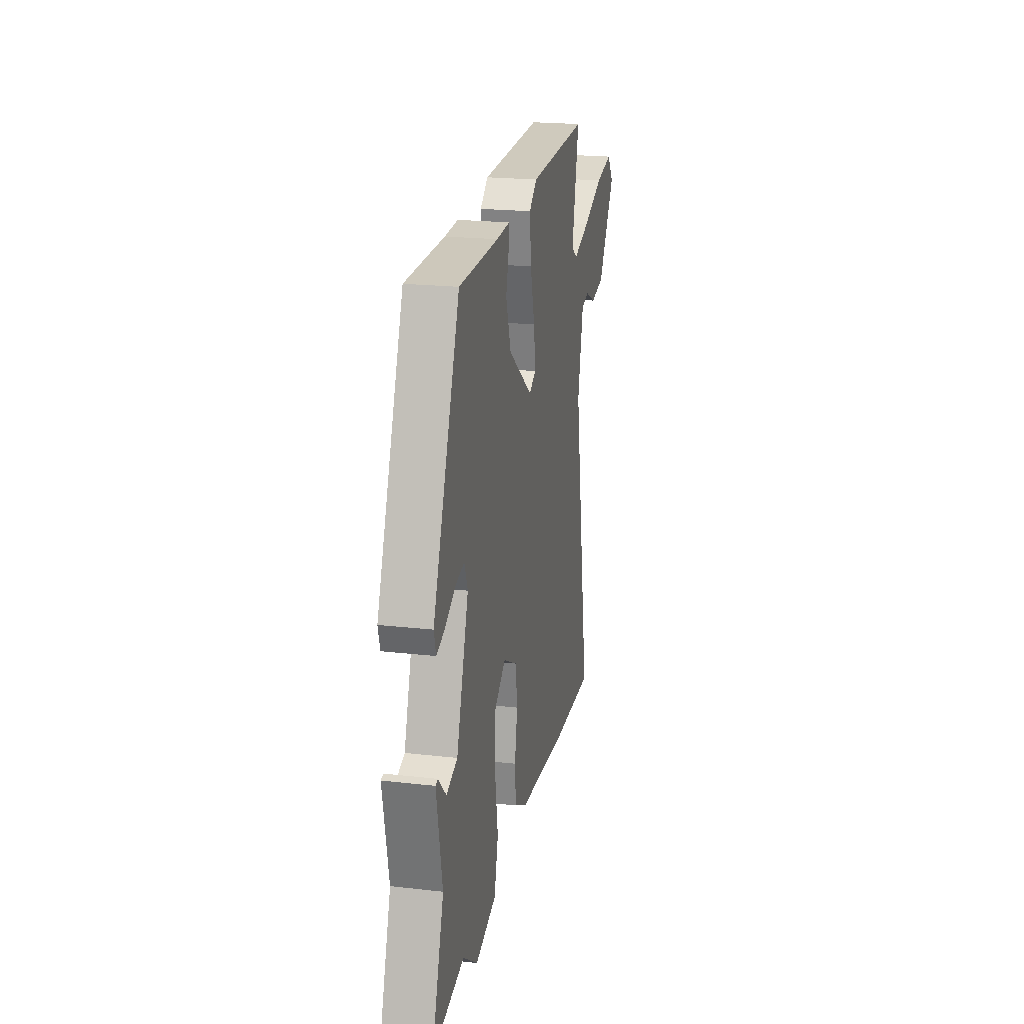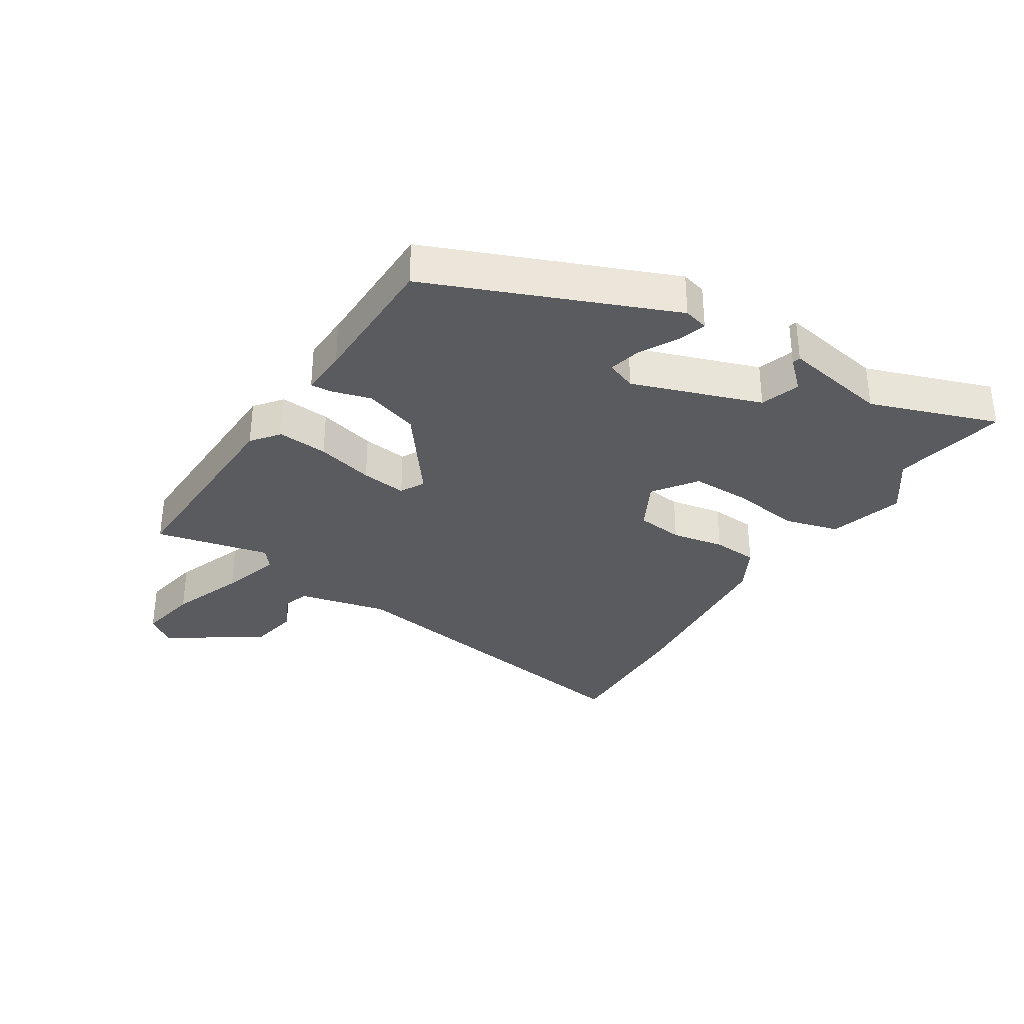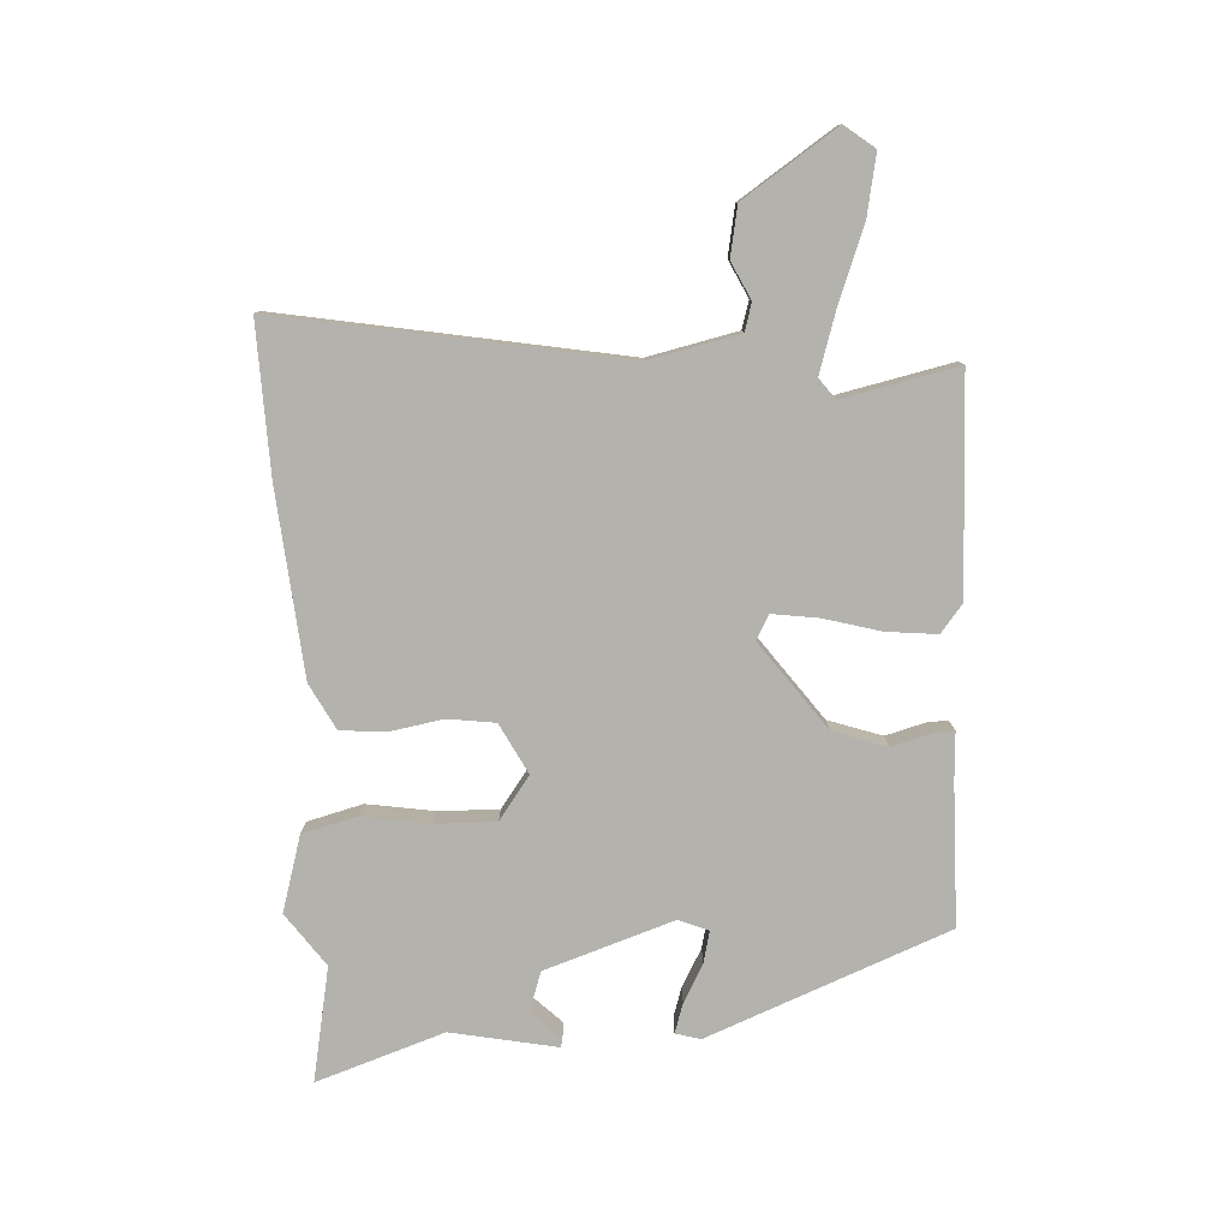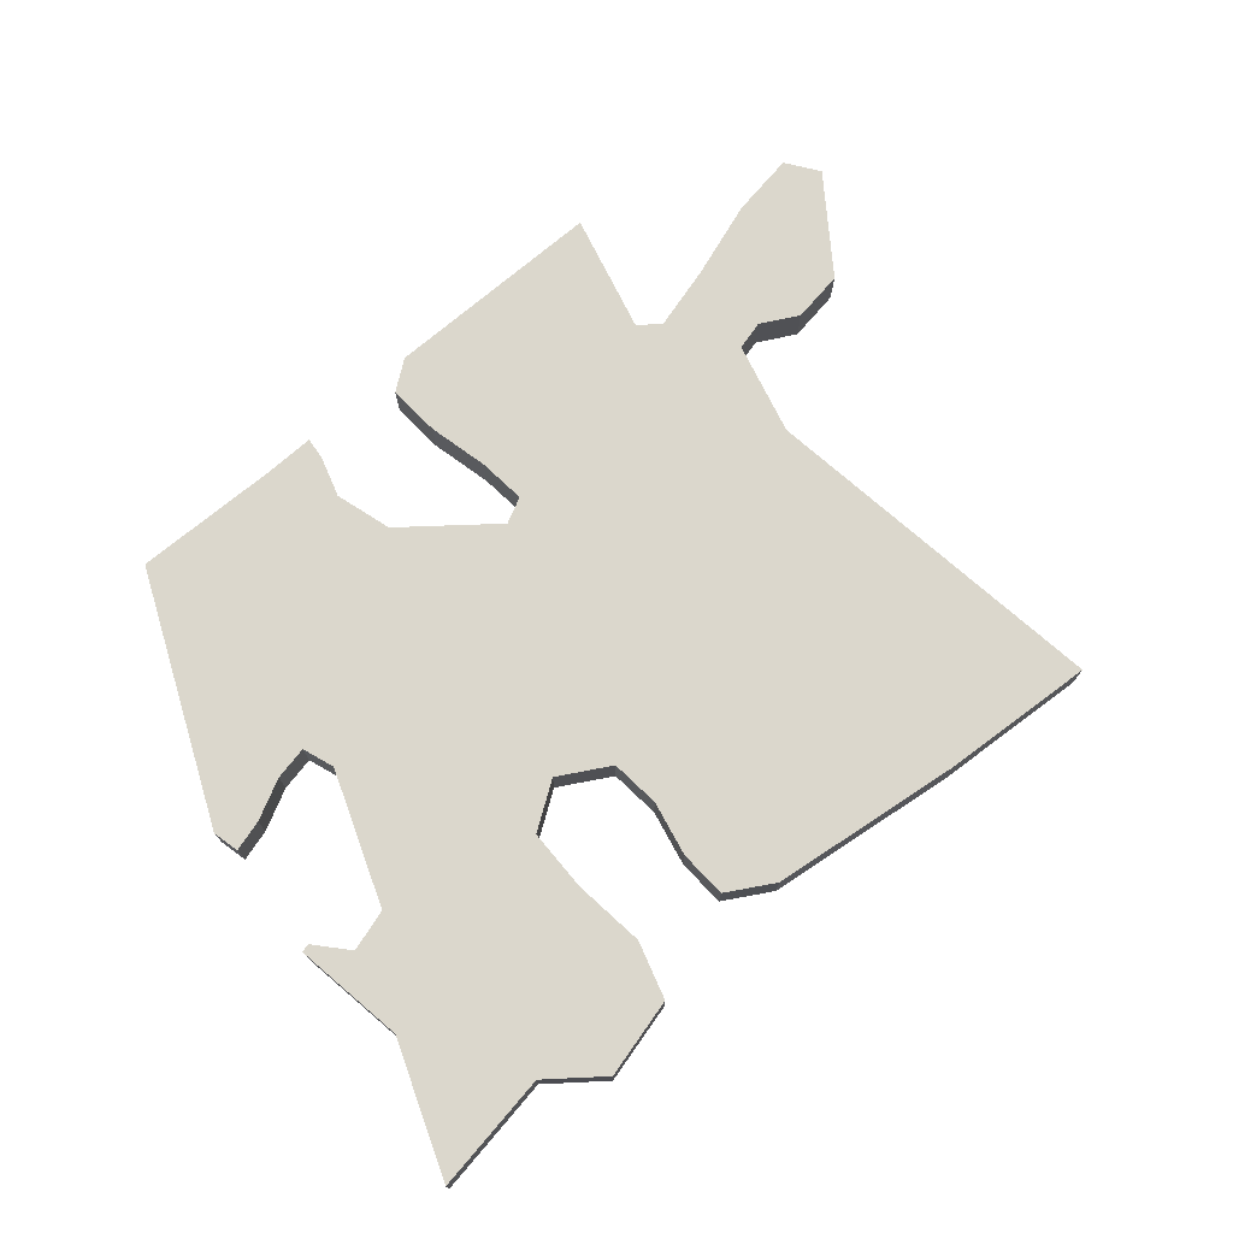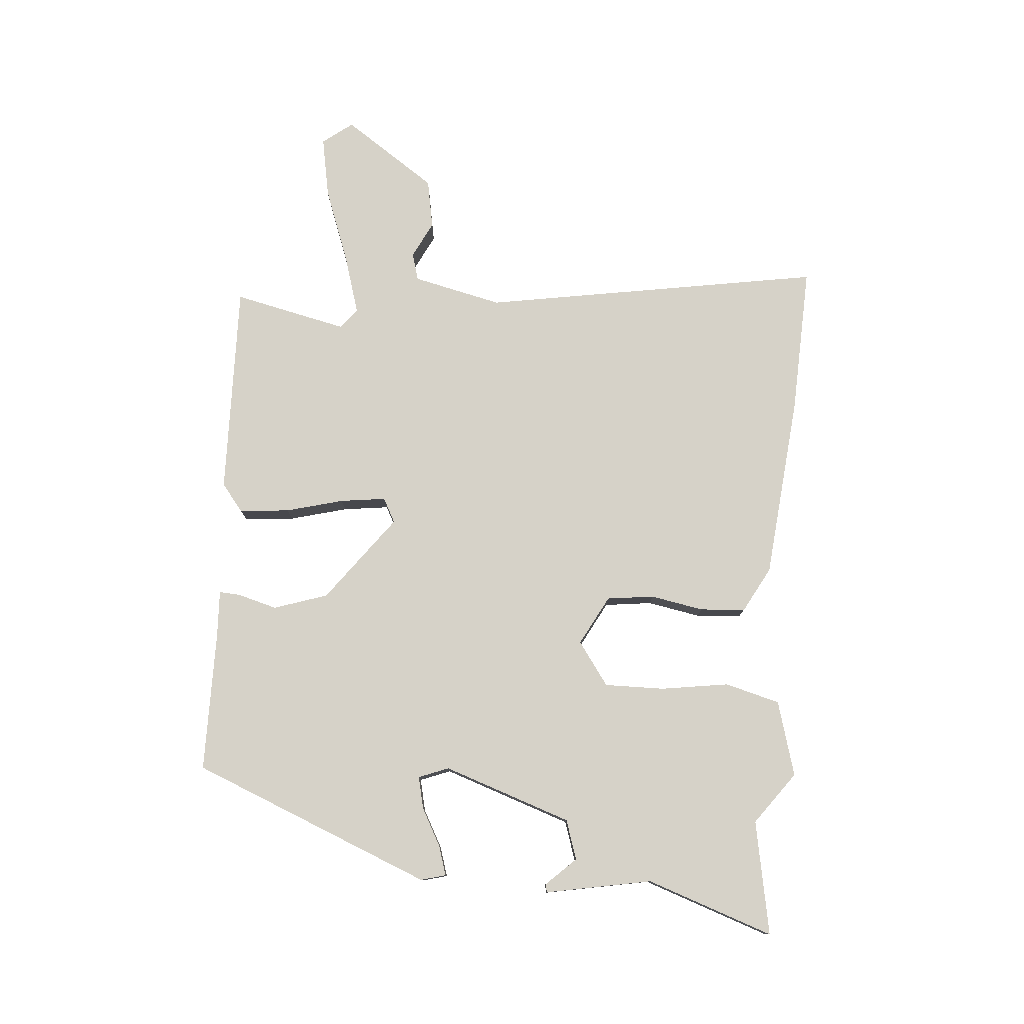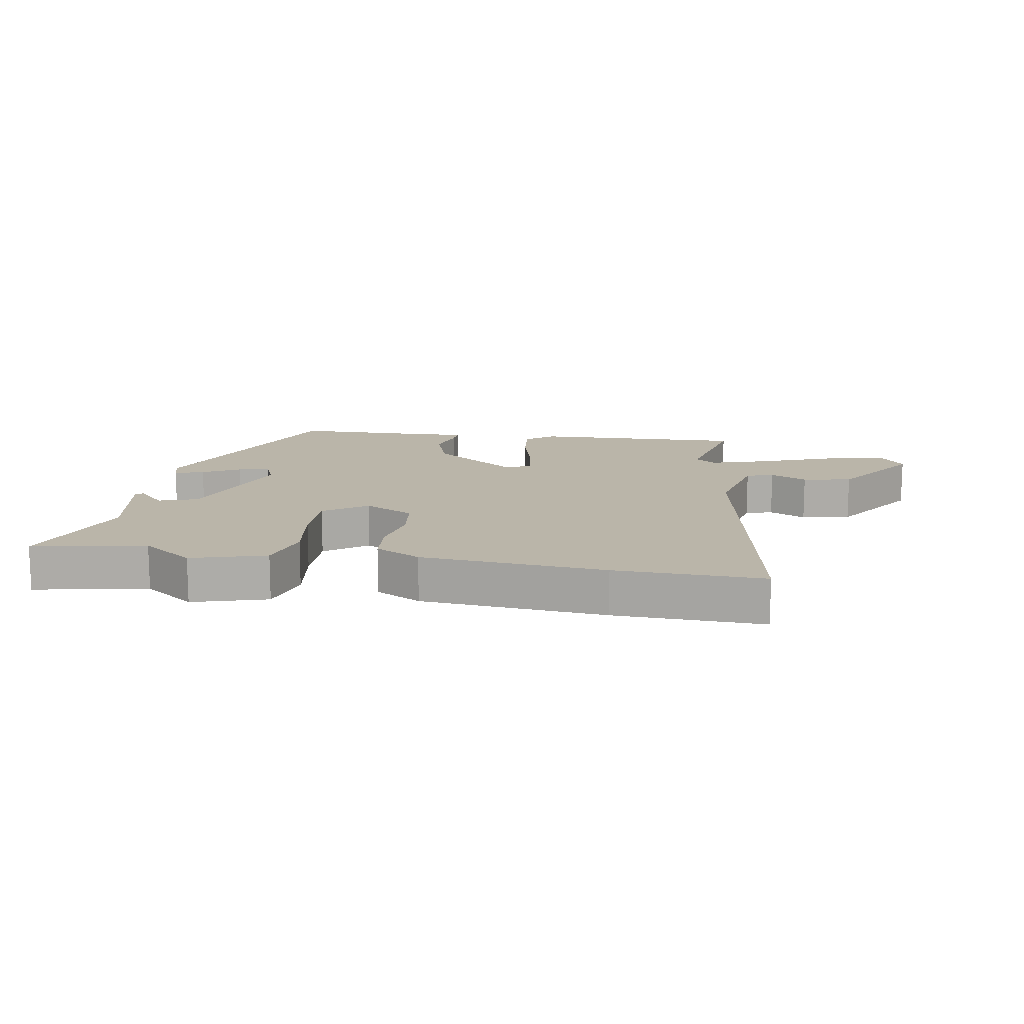
<metadata>
{"format":"obj","ext":"obj","renderer":"f3d","projection":"perspective","resolution":1024,"background":"white","views":[{"elev":21.2,"azim":101.5,"up":"+Z"},{"elev":-32.7,"azim":58.1,"up":"+Y"},{"elev":-79.6,"azim":-87.0,"up":"+Y"},{"elev":73.4,"azim":141.4,"up":"+Y"},{"elev":78.1,"azim":95.0,"up":"+Y"},{"elev":13.7,"azim":-170.6,"up":"+Y"}]}
</metadata>
<code>
v -0.38 0.07 -0.496
v -0.619 0.07 -0.504
v -0.523 0.07 0.043
v -0.555 0.07 0.187
v -0.599 0.07 0.2
v -0.658 0.07 0.171
v -0.737 0.07 0.186
v -0.837 0.07 0.335
v -0.8 0.07 0.383
v -0.702 0.07 0.364
v -0.583 0.07 0.319
v -0.487 0.07 0.289
v -0.454 0.07 0.314
v -0.494 0.07 0.498
v -0.151 0.07 0.487
v -0.107 0.07 0.452
v -0.115 0.07 0.371
v -0.14 0.07 0.279
v -0.15 0.07 0.206
v -0.111 0.07 0.185
v 0.028 0.07 0.288
v 0.057 0.07 0.374
v 0.04 0.07 0.437
v 0.038 0.07 0.471
v 0.114 0.07 0.467
v 0.339 0.07 0.464
v 0.492 0.07 0.079
v 0.481 0.07 0.039
v 0.434 0.07 0.054
v 0.374 0.07 0.087
v 0.323 0.07 0.099
v 0.304 0.07 0.051
v 0.373 0.07 -0.155
v 0.436 0.07 -0.176
v 0.481 0.07 -0.129
v 0.494 0.07 -0.132
v 0.461 0.07 -0.302
v 0.53 0.07 -0.506
v 0.348 0.07 -0.471
v 0.264 0.07 -0.532
v 0.144 0.07 -0.497
v 0.121 0.07 -0.409
v 0.138 0.07 -0.3
v 0.14 0.07 -0.204
v 0.071 0.07 -0.154
v -0.009 0.07 -0.196
v -0.019 0.07 -0.272
v -0.004 0.07 -0.357
v -0.01 0.07 -0.43
v -0.083 0.07 -0.469
v -0.38 0 -0.496
v -0.619 0 -0.504
v -0.523 0 0.043
v -0.555 0 0.187
v -0.599 0 0.2
v -0.658 0 0.171
v -0.737 0 0.186
v -0.837 0 0.335
v -0.8 0 0.383
v -0.702 0 0.364
v -0.583 0 0.319
v -0.487 0 0.289
v -0.454 0 0.314
v -0.494 0 0.498
v -0.151 0 0.487
v -0.107 0 0.452
v -0.115 0 0.371
v -0.14 0 0.279
v -0.15 0 0.206
v -0.111 0 0.185
v 0.028 0 0.288
v 0.057 0 0.374
v 0.04 0 0.437
v 0.038 0 0.471
v 0.114 0 0.467
v 0.339 0 0.464
v 0.492 0 0.079
v 0.481 0 0.039
v 0.434 0 0.054
v 0.374 0 0.087
v 0.323 0 0.099
v 0.304 0 0.051
v 0.373 0 -0.155
v 0.436 0 -0.176
v 0.481 0 -0.129
v 0.494 0 -0.132
v 0.461 0 -0.302
v 0.53 0 -0.506
v 0.348 0 -0.471
v 0.264 0 -0.532
v 0.144 0 -0.497
v 0.121 0 -0.409
v 0.138 0 -0.3
v 0.14 0 -0.204
v 0.071 0 -0.154
v -0.009 0 -0.196
v -0.019 0 -0.272
v -0.004 0 -0.357
v -0.01 0 -0.43
v -0.083 0 -0.469
f 1 2 3
f 50 1 3
f 49 50 3
f 48 49 3
f 47 48 3
f 46 47 3 4
f 45 46 4
f 41 42 43
f 40 41 43
f 39 40 43
f 39 43 44
f 38 39 44
f 37 38 44
f 34 35 36 37
f 37 44 45
f 34 37 45
f 33 34 45
f 28 29 30
f 27 28 30
f 26 27 30
f 25 26 30
f 25 30 31
f 24 25 31
f 23 24 31
f 22 23 31
f 21 22 31 32
f 16 17 18
f 15 16 18
f 14 15 18
f 13 14 18
f 12 13 18 19
f 9 10 11
f 8 9 11
f 7 8 11
f 6 7 11
f 5 6 11
f 4 5 11 12
f 12 19 20
f 4 12 20
f 45 4 20
f 32 33 45
f 21 32 45
f 20 21 45
f 53 52 51
f 53 51 100
f 53 100 99
f 53 99 98
f 53 98 97
f 54 53 97 96
f 54 96 95
f 93 92 91
f 93 91 90
f 93 90 89
f 94 93 89
f 94 89 88
f 94 88 87
f 87 86 85 84
f 95 94 87
f 95 87 84
f 95 84 83
f 80 79 78
f 80 78 77
f 80 77 76
f 80 76 75
f 81 80 75
f 81 75 74
f 81 74 73
f 81 73 72
f 82 81 72 71
f 68 67 66
f 68 66 65
f 68 65 64
f 68 64 63
f 69 68 63 62
f 61 60 59
f 61 59 58
f 61 58 57
f 61 57 56
f 61 56 55
f 62 61 55 54
f 70 69 62
f 70 62 54
f 70 54 95
f 95 83 82
f 95 82 71
f 95 71 70
f 1 51 52 2
f 2 52 53 3
f 3 53 54 4
f 4 54 55 5
f 5 55 56 6
f 6 56 57 7
f 7 57 58 8
f 8 58 59 9
f 9 59 60 10
f 10 60 61 11
f 11 61 62 12
f 12 62 63 13
f 13 63 64 14
f 14 64 65 15
f 15 65 66 16
f 16 66 67 17
f 17 67 68 18
f 18 68 69 19
f 19 69 70 20
f 20 70 71 21
f 21 71 72 22
f 22 72 73 23
f 23 73 74 24
f 24 74 75 25
f 25 75 76 26
f 26 76 77 27
f 27 77 78 28
f 28 78 79 29
f 29 79 80 30
f 30 80 81 31
f 31 81 82 32
f 32 82 83 33
f 33 83 84 34
f 34 84 85 35
f 35 85 86 36
f 36 86 87 37
f 37 87 88 38
f 38 88 89 39
f 39 89 90 40
f 40 90 91 41
f 41 91 92 42
f 42 92 93 43
f 43 93 94 44
f 44 94 95 45
f 45 95 96 46
f 46 96 97 47
f 47 97 98 48
f 48 98 99 49
f 49 99 100 50
f 50 100 51 1

</code>
